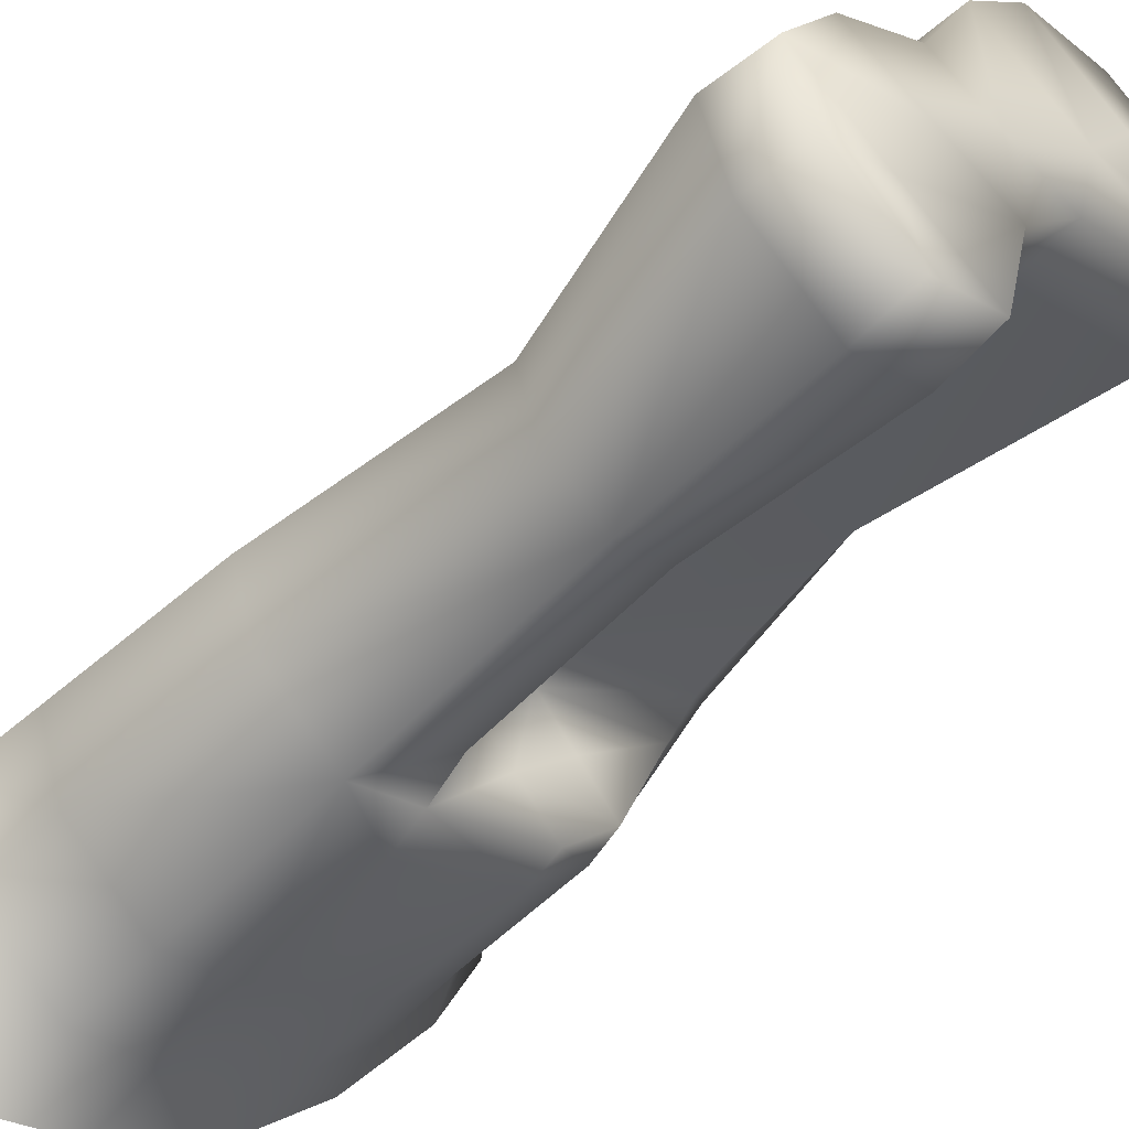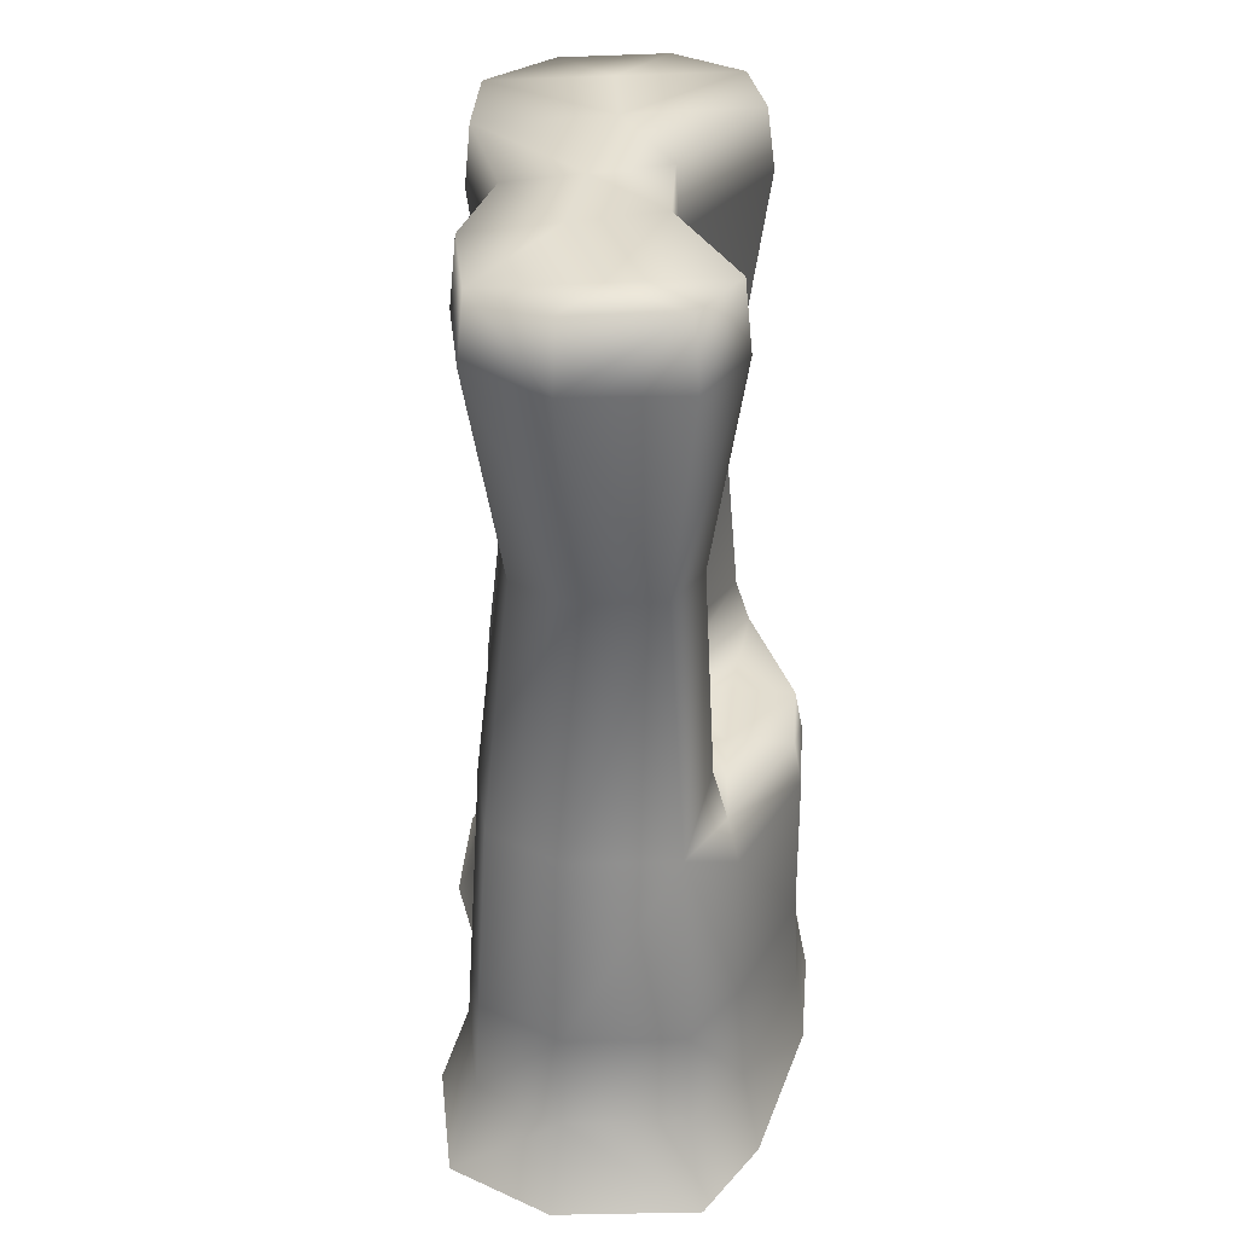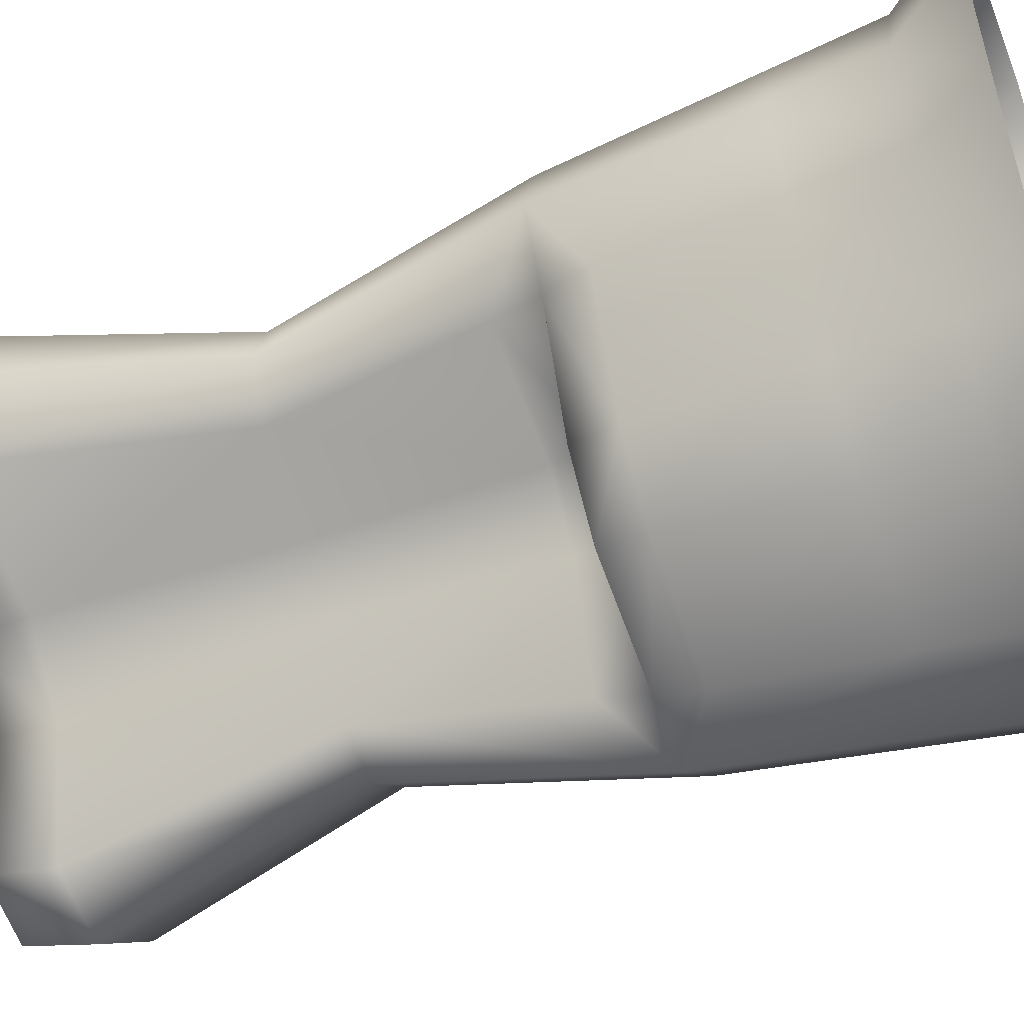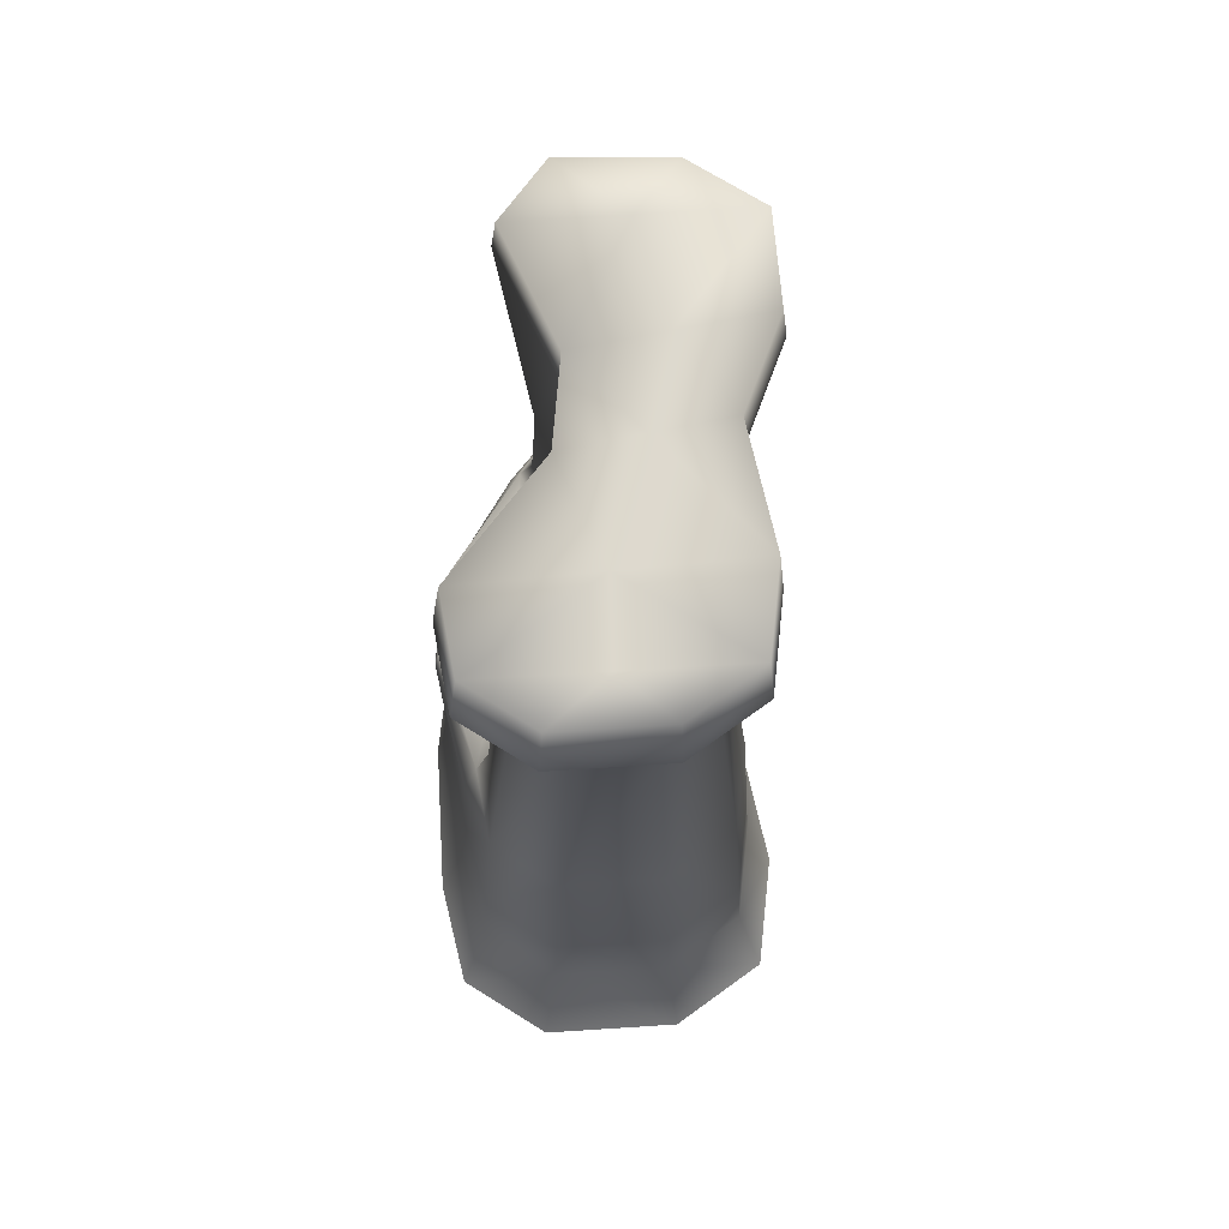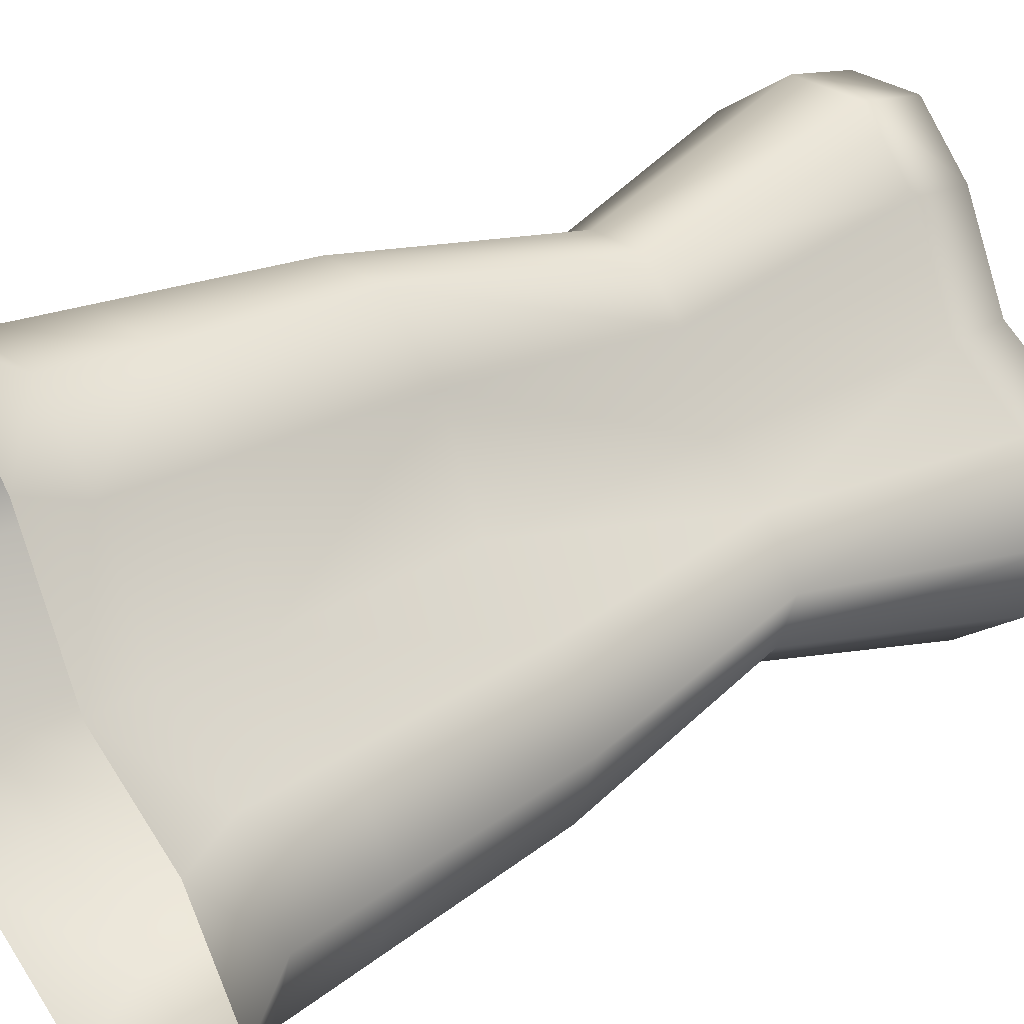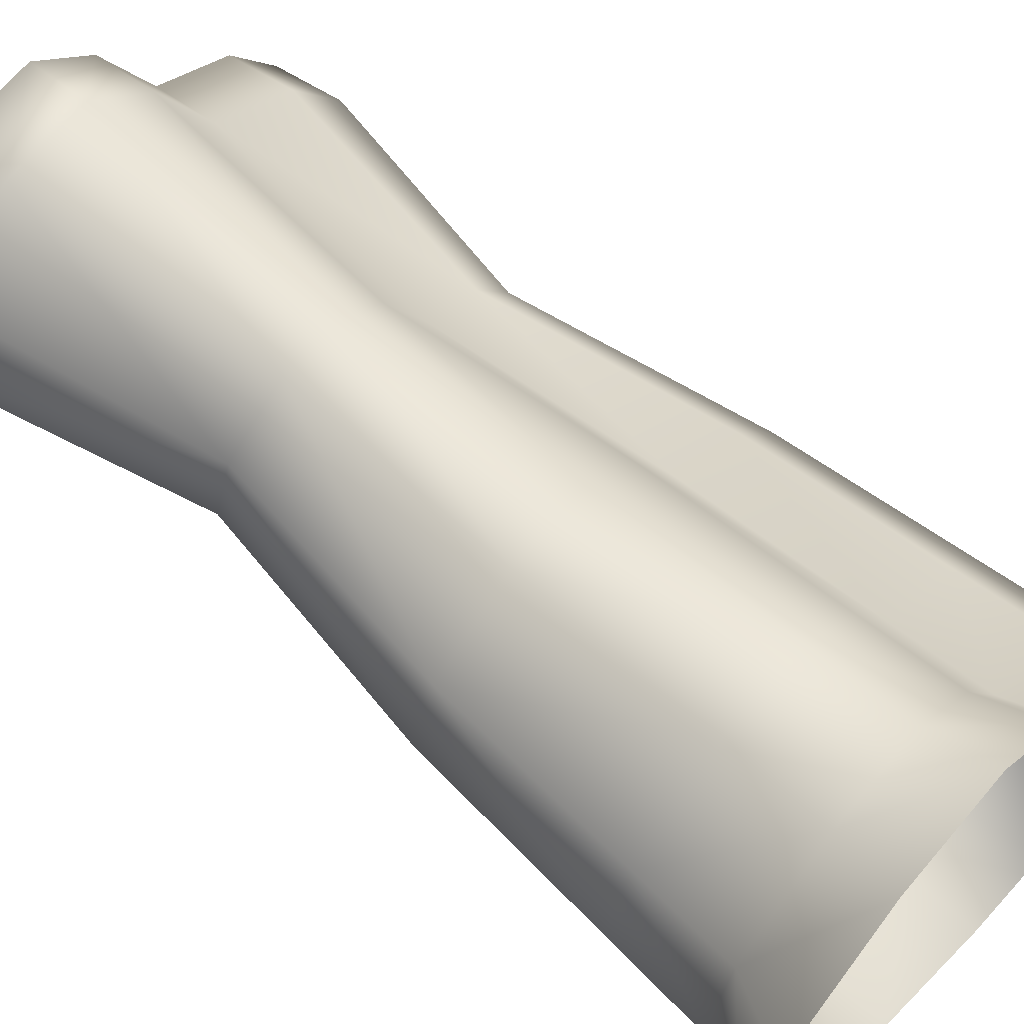
<metadata>
{"format":"obj","ext":"obj","renderer":"f3d","projection":"perspective","resolution":1024,"background":"white","views":[{"elev":-47.9,"azim":139.6,"up":"+Z"},{"elev":36.3,"azim":138.7,"up":"+Y"},{"elev":-48.7,"azim":-68.9,"up":"+Z"},{"elev":72.1,"azim":-40.0,"up":"+Y"},{"elev":32.1,"azim":51.5,"up":"+Z"},{"elev":64.2,"azim":-49.4,"up":"+Z"}]}
</metadata>
<code>
g cave_platform
v -8974 -1281 -1.231e+04
v -8909 -1281 -1.234e+04
v -8930 -1242 -1.234e+04
v -8985 -1242 -1.231e+04
v -8868 -1281 -1.24e+04
v -8896 -1242 -1.239e+04
v -8889 -1281 -1.246e+04
v -8913 -1242 -1.245e+04
v -8953 -1281 -1.252e+04
v -8967 -1242 -1.249e+04
v -9008 -1281 -1.251e+04
v -9014 -1242 -1.248e+04
v -9089 -1281 -1.246e+04
v -9088 -1242 -1.245e+04
v -9133 -1281 -1.242e+04
v -9127 -1242 -1.241e+04
v -9188 -1281 -1.234e+04
v -9170 -1242 -1.234e+04
v -9215 -1281 -1.229e+04
v -9188 -1242 -1.23e+04
v -9196 -1281 -1.223e+04
v -9172 -1242 -1.225e+04
v -9130 -1281 -1.218e+04
v -9116 -1242 -1.221e+04
v -9065 -1281 -1.218e+04
v -9062 -1242 -1.22e+04
v -9016 -1281 -1.222e+04
v -9021 -1242 -1.224e+04
v -8974 -1281 -1.231e+04
v -8985 -1242 -1.231e+04
v -8965 -925.9 -1.234e+04
v -9003 -925.9 -1.232e+04
v -8992 -1069 -1.232e+04
v -8944 -1069 -1.234e+04
v -8942 -925.9 -1.238e+04
v -8914 -1069 -1.239e+04
v -8954 -925.9 -1.241e+04
v -8929 -1069 -1.243e+04
v -8991 -925.9 -1.244e+04
v -8976 -1069 -1.247e+04
v -9014 -1042 -1.245e+04
v -9022 -925.9 -1.244e+04
v -9036 -1069 -1.239e+04
v -9037 -1042 -1.238e+04
v -9014 -1042 -1.245e+04
v -9017 -1069 -1.246e+04
v -9072 -1069 -1.236e+04
v -9068 -1042 -1.236e+04
v -9149 -1069 -1.234e+04
v -9141 -1042 -1.234e+04
v -9170 -1069 -1.23e+04
v -9130 -925.9 -1.228e+04
v -9141 -925.9 -1.231e+04
v -9170 -1069 -1.23e+04
v -9156 -1069 -1.226e+04
v -9092 -925.9 -1.225e+04
v -9107 -1069 -1.222e+04
v -9055 -925.9 -1.225e+04
v -9059 -1069 -1.222e+04
v -9027 -925.9 -1.227e+04
v -9023 -1069 -1.226e+04
v -9003 -925.9 -1.232e+04
v -8992 -1069 -1.232e+04
v -8938 -783.5 -1.234e+04
v -8989 -783.5 -1.232e+04
v -8907 -783.5 -1.239e+04
v -8923 -783.5 -1.244e+04
v -8973 -783.5 -1.248e+04
v -9016 -783.5 -1.247e+04
v -9038 -925.9 -1.238e+04
v -9035 -783.5 -1.24e+04
v -9065 -925.9 -1.235e+04
v -9072 -783.5 -1.236e+04
v -9125 -925.9 -1.234e+04
v -9155 -783.5 -1.234e+04
v -9177 -783.5 -1.23e+04
v -9163 -783.5 -1.226e+04
v -9111 -783.5 -1.222e+04
v -9060 -783.5 -1.221e+04
v -9022 -783.5 -1.225e+04
v -8989 -783.5 -1.232e+04
v -8929 -745.9 -1.243e+04
v -8965 -745.9 -1.242e+04
v -8914 -745.9 -1.239e+04
v -9061 -1069 -1.241e+04
v -9096 -1069 -1.238e+04
v -9072 -1069 -1.236e+04
v -9036 -1069 -1.239e+04
v -8987 -1185 -1.231e+04
v -8934 -1185 -1.234e+04
v -8902 -1185 -1.239e+04
v -8987 -1185 -1.231e+04
v -9021 -1185 -1.225e+04
v -8918 -1185 -1.244e+04
v -8970 -1185 -1.249e+04
v -9015 -1185 -1.248e+04
v -9018 -1094 -1.247e+04
v -9088 -1185 -1.245e+04
v -9089 -1094 -1.245e+04
v -9125 -1185 -1.241e+04
v -9124 -1094 -1.241e+04
v -9157 -1094 -1.234e+04
v -9163 -1185 -1.234e+04
v -9182 -1185 -1.23e+04
v -9167 -1185 -1.225e+04
v -9113 -1185 -1.221e+04
v -9061 -1185 -1.221e+04
v -9124 -1094 -1.241e+04
v -9119 -1069 -1.241e+04
v -9087 -1069 -1.244e+04
v -9089 -1094 -1.245e+04
v -9157 -1094 -1.234e+04
v -9018 -1094 -1.247e+04
v -9037 -1042 -1.238e+04
v -9068 -1042 -1.236e+04
v -9141 -1042 -1.234e+04
v -8976 -1069 -1.247e+04
v -9017 -1069 -1.246e+04
v -9119 -1069 -1.241e+04
v -9149 -1069 -1.234e+04
v -9087 -1069 -1.244e+04
v -8938 -783.5 -1.234e+04
v -8944 -745.9 -1.234e+04
v -8992 -745.9 -1.232e+04
v -8989 -783.5 -1.232e+04
v -8907 -783.5 -1.239e+04
v -8914 -745.9 -1.239e+04
v -8923 -783.5 -1.244e+04
v -8929 -745.9 -1.243e+04
v -8976 -745.9 -1.247e+04
v -8973 -783.5 -1.248e+04
v -9017 -745.9 -1.246e+04
v -9016 -783.5 -1.247e+04
v -9035 -745.9 -1.239e+04
v -9035 -783.5 -1.24e+04
v -9069 -745.9 -1.236e+04
v -9072 -783.5 -1.236e+04
v -9155 -783.5 -1.234e+04
v -9149 -745.9 -1.234e+04
v -9177 -783.5 -1.23e+04
v -9170 -745.9 -1.23e+04
v -9163 -783.5 -1.226e+04
v -9156 -745.9 -1.226e+04
v -9107 -745.9 -1.222e+04
v -9111 -783.5 -1.222e+04
v -9059 -745.9 -1.222e+04
v -9060 -783.5 -1.221e+04
v -9023 -745.9 -1.226e+04
v -9022 -783.5 -1.225e+04
v -8992 -745.9 -1.232e+04
v -8989 -783.5 -1.232e+04
v -9035 -745.9 -1.239e+04
v -8989 -745.9 -1.237e+04
v -9017 -745.9 -1.246e+04
v -9069 -745.9 -1.236e+04
v -9031 -745.9 -1.234e+04
v -9149 -745.9 -1.234e+04
v -9086 -745.9 -1.23e+04
v -9170 -745.9 -1.23e+04
v -9114 -745.9 -1.226e+04
v -9156 -745.9 -1.226e+04
v -8944 -745.9 -1.234e+04
v -8992 -745.9 -1.232e+04
v -9023 -745.9 -1.226e+04
v -9059 -745.9 -1.222e+04
v -8976 -745.9 -1.247e+04
v -9107 -745.9 -1.222e+04
f 122 124 125
f 124 122 123
f 126 123 122
f 123 126 127
f 128 127 126
f 127 128 129
f 130 129 128
f 136 137 138
f 137 136 135
f 134 135 136
f 135 134 133
f 132 133 134
f 133 132 131
f 130 131 132
f 131 130 128
f 142 141 140
f 139 140 141
f 140 139 138
f 136 138 139
f 142 143 141
f 143 142 144
f 145 144 142
f 144 145 146
f 147 146 145
f 146 147 148
f 149 148 147
f 148 149 150
f 151 150 149
f 19 21 22
f 23 22 21
f 22 23 24
f 25 24 23
f 24 25 26
f 27 26 25
f 26 27 28
f 29 28 27
f 28 29 30
f 17 19 20
f 22 20 19
f 20 22 105
f 24 105 22
f 105 24 106
f 26 106 24
f 106 26 107
f 28 107 26
f 107 28 93
f 30 93 28
f 93 30 92
f 15 17 18
f 20 18 17
f 18 20 104
f 105 104 20
f 104 105 55
f 106 55 105
f 55 106 57
f 107 57 106
f 57 107 59
f 93 59 107
f 59 93 61
f 92 61 93
f 61 92 63
f 70 73 71
f 73 70 72
f 115 72 70
f 72 115 74
f 116 74 115
f 74 116 53
f 54 53 116
f 53 54 52
f 55 52 54
f 52 55 56
f 57 56 55
f 56 57 58
f 59 58 57
f 58 59 60
f 61 60 59
f 60 61 62
f 63 62 61
f 74 73 72
f 73 74 75
f 53 75 74
f 75 53 76
f 52 76 53
f 62 81 60
f 80 60 81
f 60 80 58
f 79 58 80
f 58 79 56
f 78 56 79
f 56 78 52
f 77 52 78
f 52 77 76
f 100 101 99
f 101 100 102
f 103 102 100
f 102 103 54
f 104 54 103
f 54 104 55
f 98 99 97
f 99 98 100
f 16 100 98
f 100 16 103
f 18 103 16
f 103 18 104
f 16 15 18
f 15 16 14
f 98 14 16
f 14 98 96
f 97 96 98
f 96 97 40
f 33 89 34
f 90 34 89
f 34 90 36
f 91 36 90
f 36 91 38
f 94 38 91
f 38 94 40
f 95 40 94
f 40 95 96
f 12 96 95
f 96 12 14
f 13 14 12
f 14 13 15
f 89 4 90
f 3 90 4
f 90 3 91
f 6 91 3
f 91 6 94
f 8 94 6
f 94 8 95
f 10 95 8
f 95 10 12
f 11 12 10
f 12 11 13
f 10 9 11
f 9 10 8
f 8 7 9
f 7 8 5
f 6 5 8
f 5 6 2
f 3 2 6
f 2 3 1
f 4 1 3
f 32 33 31
f 34 31 33
f 31 34 35
f 36 35 34
f 35 36 37
f 38 37 36
f 37 38 39
f 40 39 38
f 39 40 42
f 41 42 40
f 42 41 114
f 39 42 69
f 69 68 39
f 67 39 68
f 39 67 37
f 66 37 67
f 37 66 35
f 64 35 66
f 35 64 31
f 65 31 64
f 31 65 32
f 70 114 115
f 114 70 42
f 71 42 70
f 42 71 69
f 160 159 161
f 159 160 158
f 165 158 160
f 158 165 164
f 161 167 160
f 165 160 167
f 158 157 159
f 158 155 157
f 155 158 156
f 164 156 158
f 156 164 163
f 156 152 155
f 152 156 153
f 163 153 156
f 153 163 162
f 162 84 153
f 83 153 84
f 153 83 152
f 154 152 83
f 83 166 154
f 166 83 82
f 84 82 83
f 50 48 47
f 44 47 48
f 47 44 43
f 45 43 44
f 43 45 46
f 117 46 45
f 46 117 113
f 47 49 50
f 51 50 49
f 108 112 49
f 51 49 112
f 49 109 108
f 110 108 109
f 108 110 111
f 46 111 110
f 111 46 113
f 85 118 121
f 118 85 88
f 87 88 85
f 121 119 85
f 86 85 119
f 85 86 87
f 120 87 86
f 119 120 86

</code>
